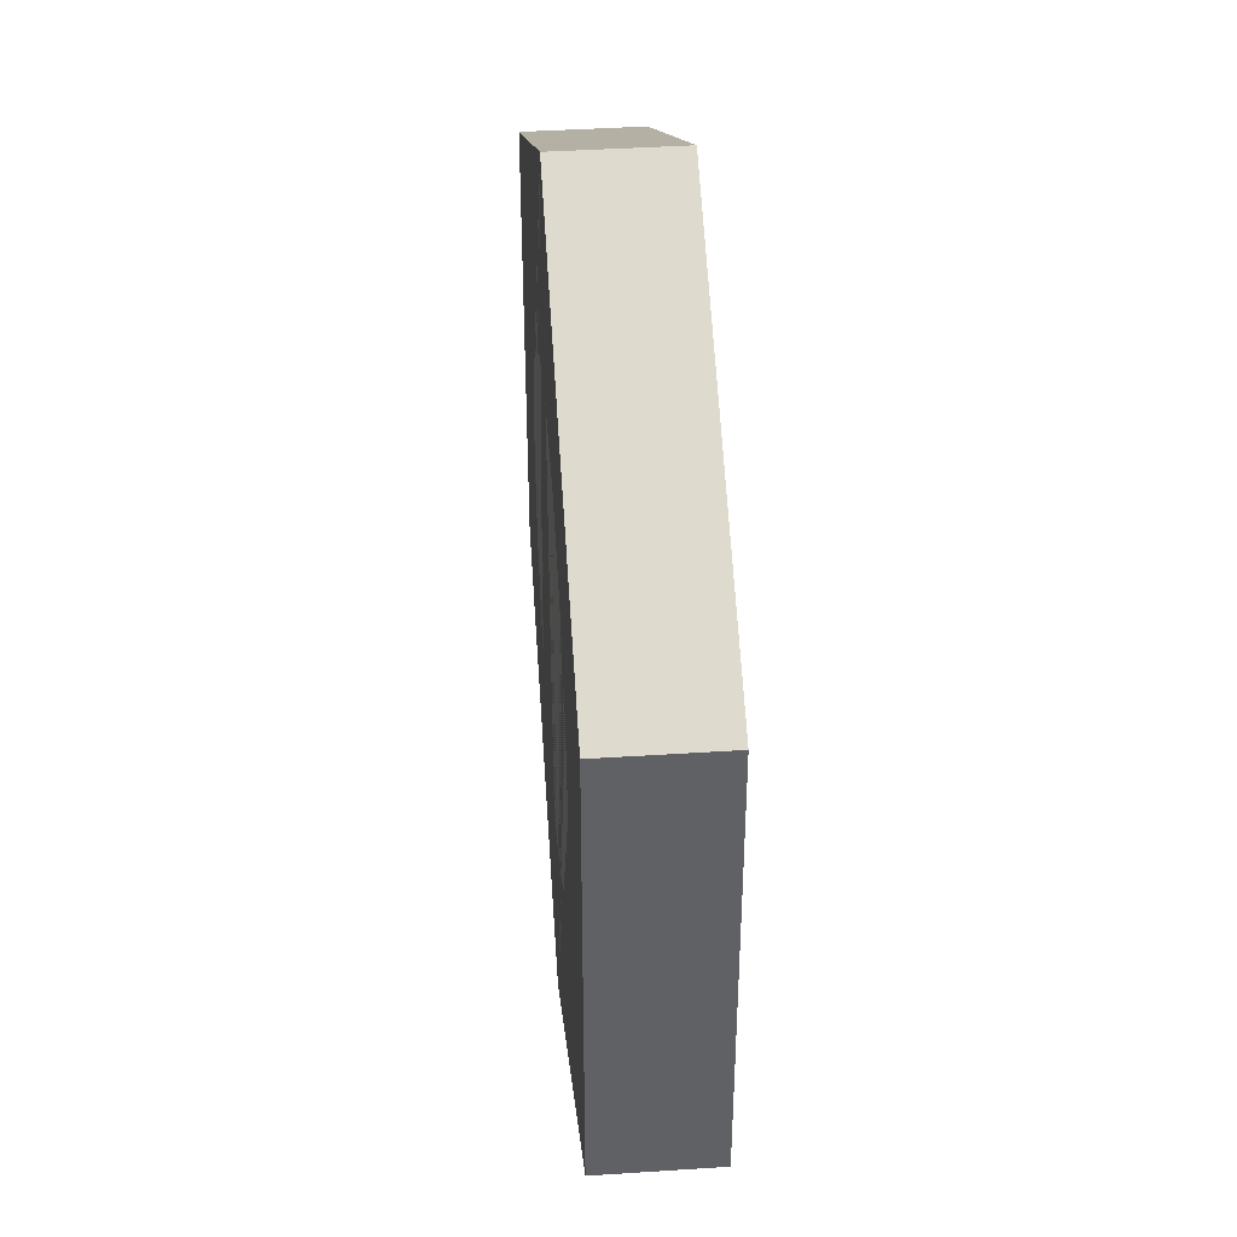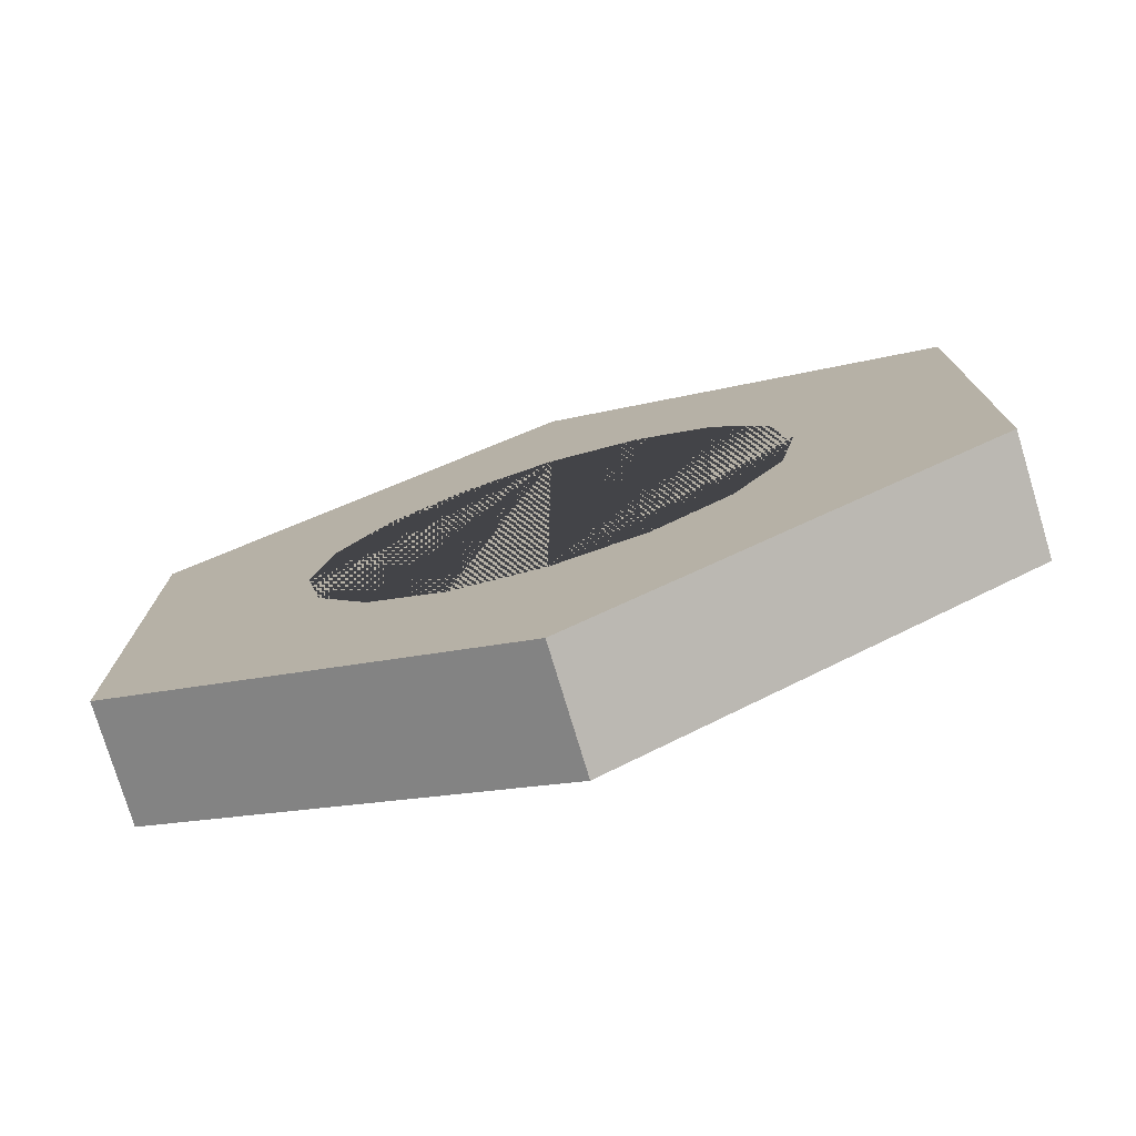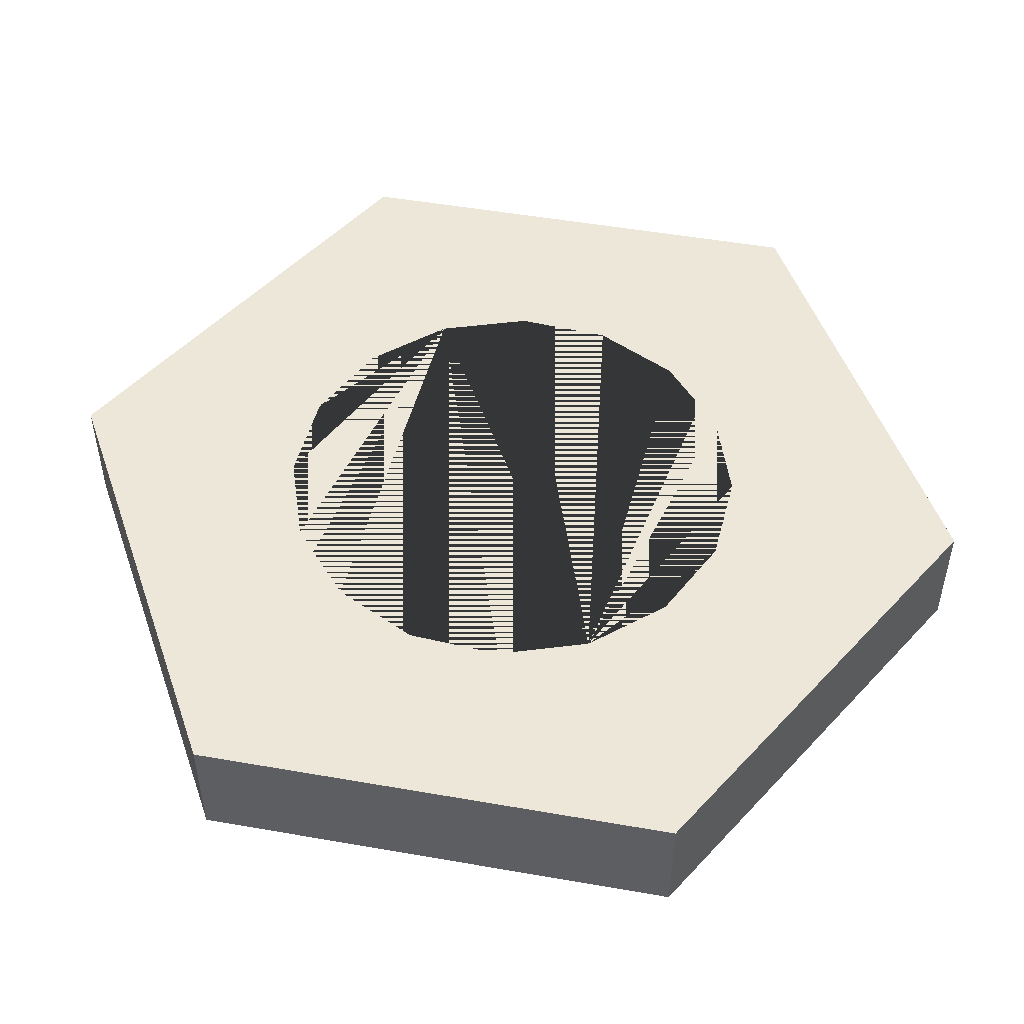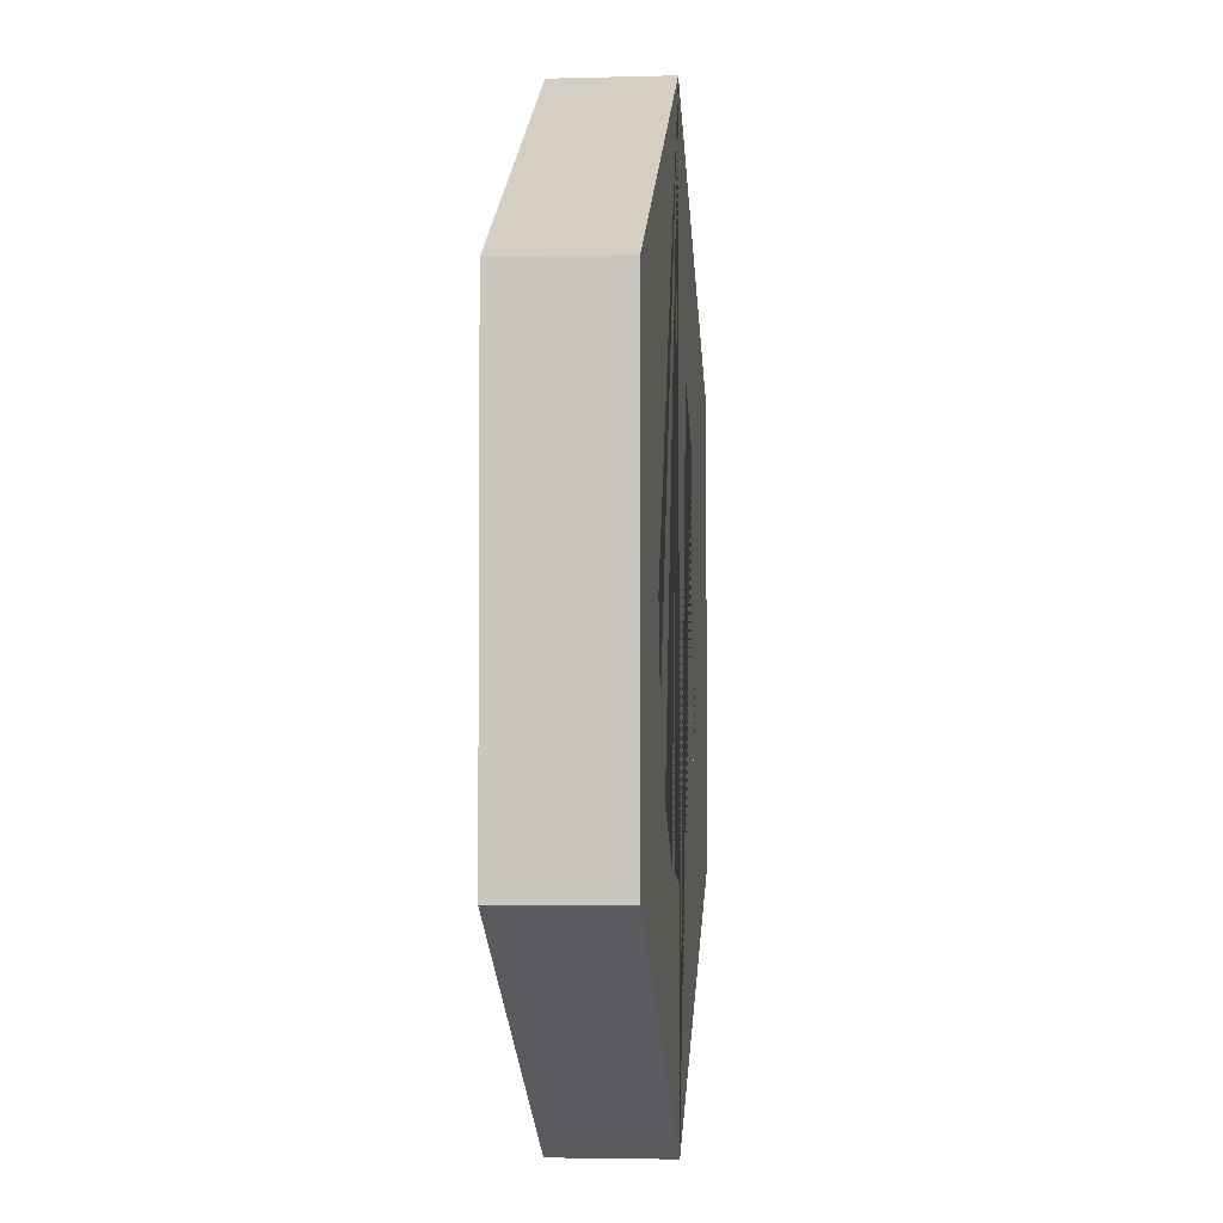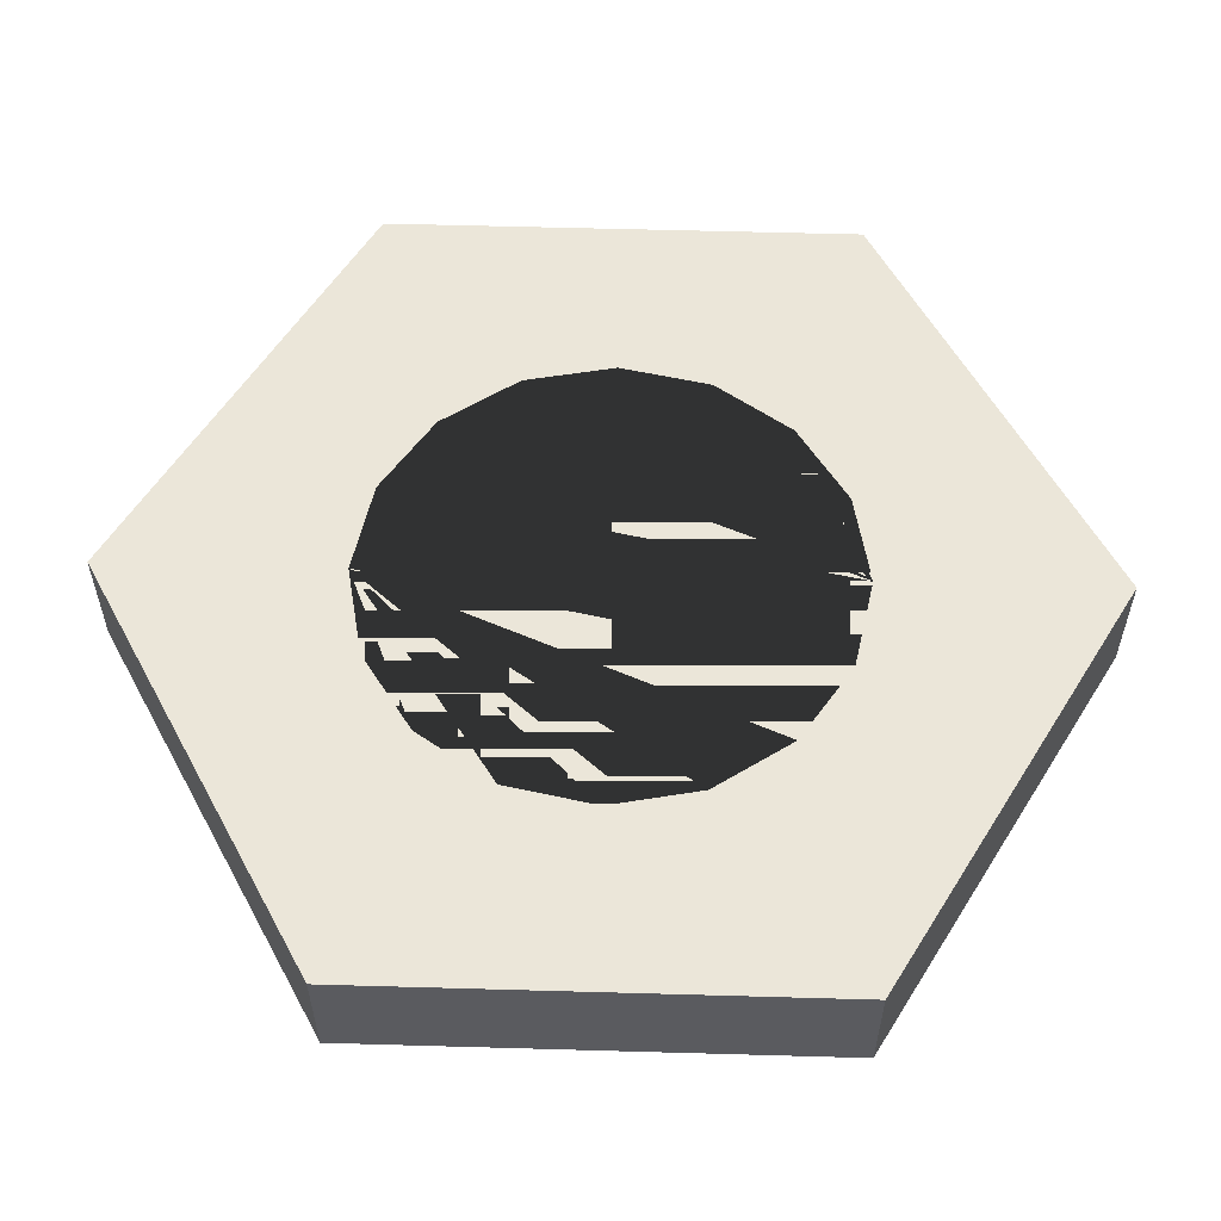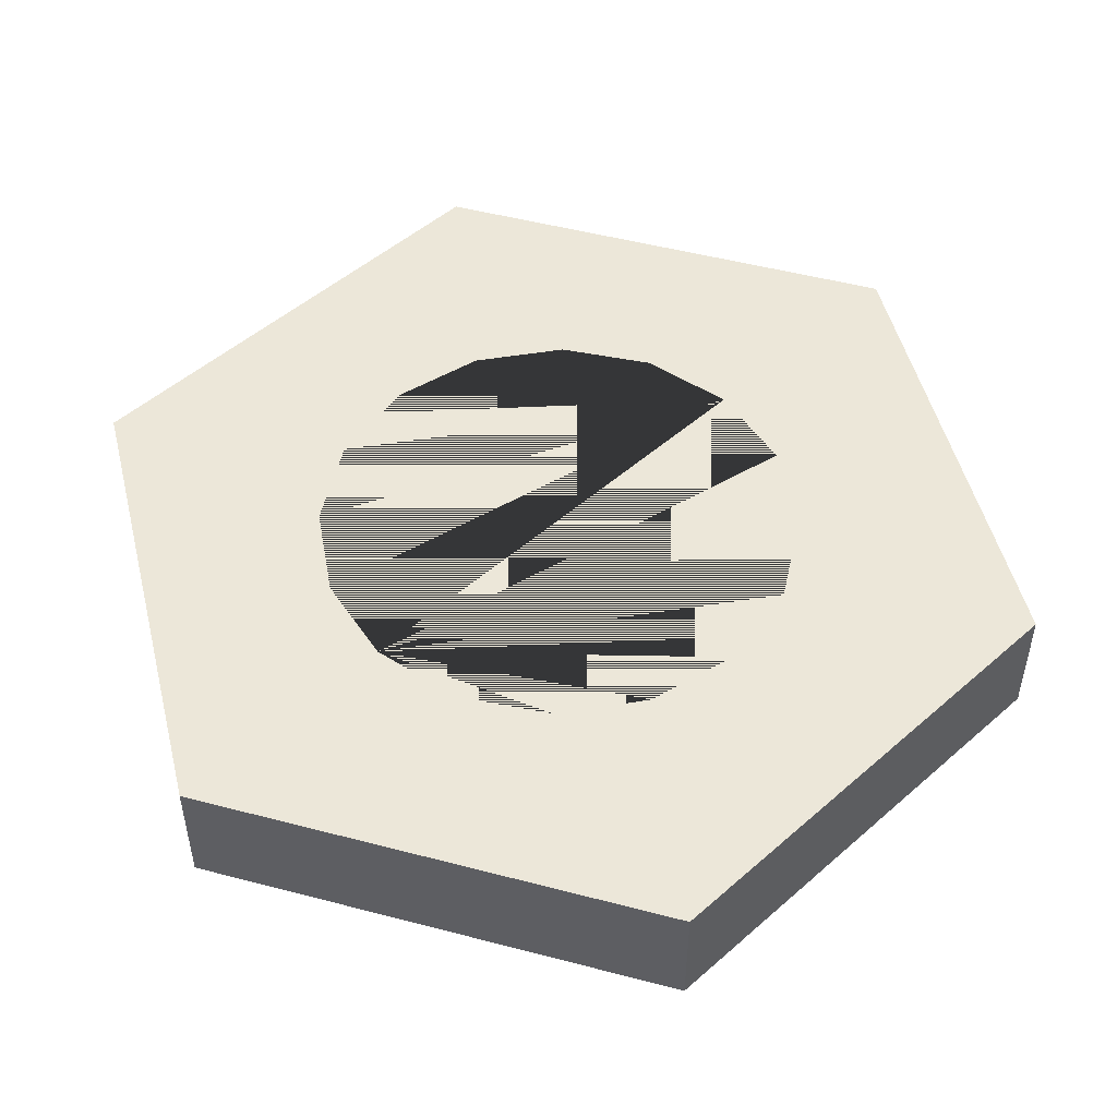
<metadata>
{"format":"obj","ext":"obj","renderer":"f3d","projection":"perspective","resolution":1024,"background":"white","views":[{"elev":41.7,"azim":85.5,"up":"+Z"},{"elev":-76.8,"azim":-163.2,"up":"+Z"},{"elev":50.0,"azim":-19.1,"up":"+Y"},{"elev":-3.4,"azim":-84.7,"up":"+Z"},{"elev":57.1,"azim":91.7,"up":"+Y"},{"elev":50.1,"azim":46.1,"up":"+Y"}]}
</metadata>
<code>
o Cylinder
v 0 -0.125 -1
v 0 -0.125 -0.5
v 0 0.125 -1
v 0 0.125 -0.5
v 0.866 -0.125 -0.5
v 0.1913 -0.125 -0.4619
v 0.1913 0.125 -0.4619
v 0.866 0.125 -0.5
v 0.866 -0.125 0.5
v 0.3536 -0.125 -0.3536
v 0.866 0.125 0.5
v 0.3536 0.125 -0.3536
v 0 -0.125 1
v 0.4619 -0.125 -0.1913
v 0 0.125 1
v 0.4619 0.125 -0.1913
v 0.5 -0.125 0
v -0.866 -0.125 0.5
v 0.5 0.125 0
v -0.866 0.125 0.5
v 0.4619 -0.125 0.1913
v -0.866 -0.125 -0.5
v -0.866 0.125 -0.5
v 0.4619 0.125 0.1913
v 0.3536 -0.125 0.3536
v 0.3536 0.125 0.3536
v 0.1913 -0.125 0.4619
v 0.1913 0.125 0.4619
v 0 -0.125 0.5
v 0 0.125 0.5
v -0.1913 -0.125 0.4619
v -0.1913 0.125 0.4619
v -0.3536 -0.125 0.3536
v -0.3536 0.125 0.3536
v -0.4619 -0.125 0.1913
v -0.4619 0.125 0.1913
v -0.5 -0.125 0
v -0.5 0.125 0
v -0.4619 -0.125 -0.1913
v -0.4619 0.125 -0.1913
v -0.3536 -0.125 -0.3536
v -0.3536 0.125 -0.3536
v -0.1913 -0.125 -0.4619
v -0.1913 0.125 -0.4619
f 1 3 8 5
f 5 8 11 9
f 9 11 15 13
f 13 15 20 18
f 30 15 11 8 3 4 7 12 16 19 24 26 28
f 4 3 23 20 15 30 32 34 36 38 40 42 44
f 18 20 23 22
f 22 23 3 1
f 1 5 9 13 29 27 25 21 17 14 10 6 2
f 13 18 22 1 2 43 41 39 37 35 33 31 29
f 4 2 6 7
f 7 6 10 12
f 16 12 10 14
f 19 16 14 17
f 24 19 17 21
f 26 24 21 25
f 28 26 25 27
f 30 28 27 29
f 32 30 29 31
f 34 32 31 33
f 34 33 35 36
f 36 35 37 38
f 38 37 39 40
f 40 39 41 42
f 42 41 43 44
f 43 2 4 44

</code>
